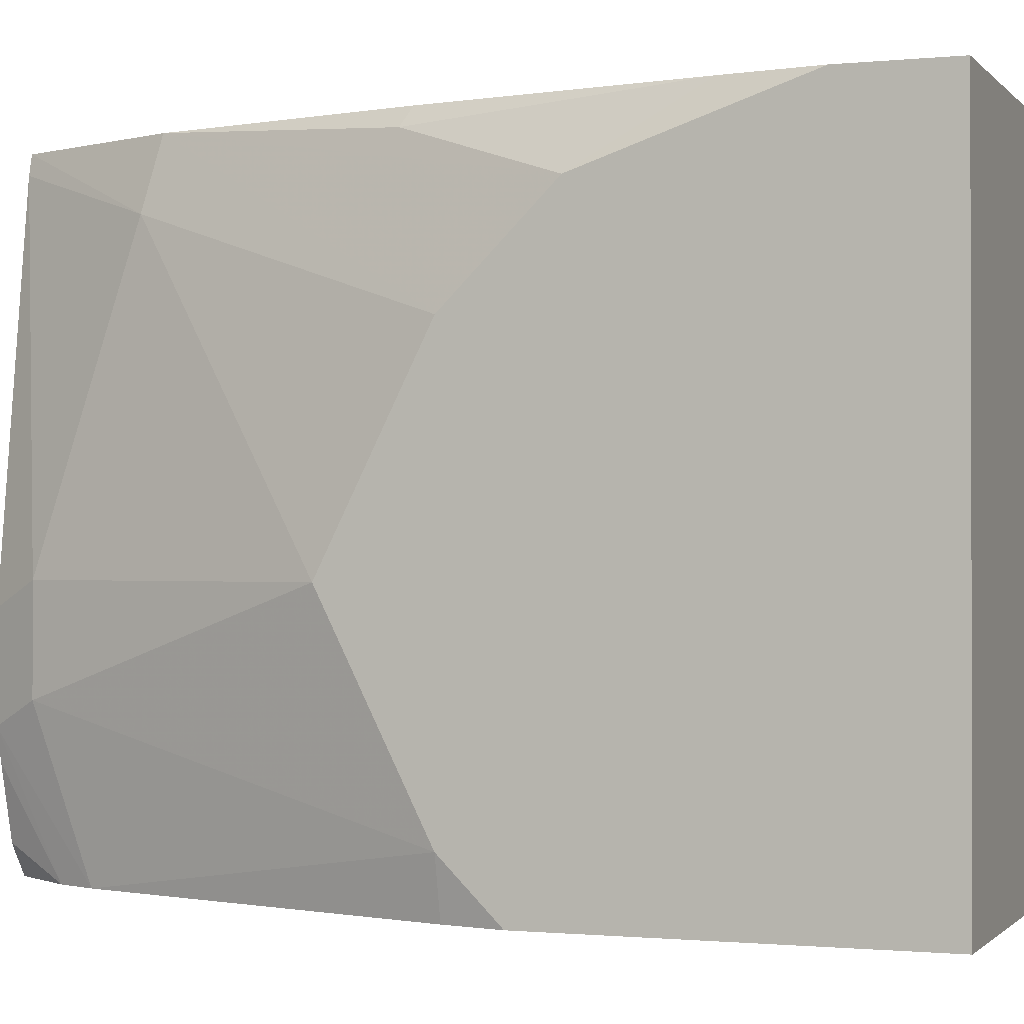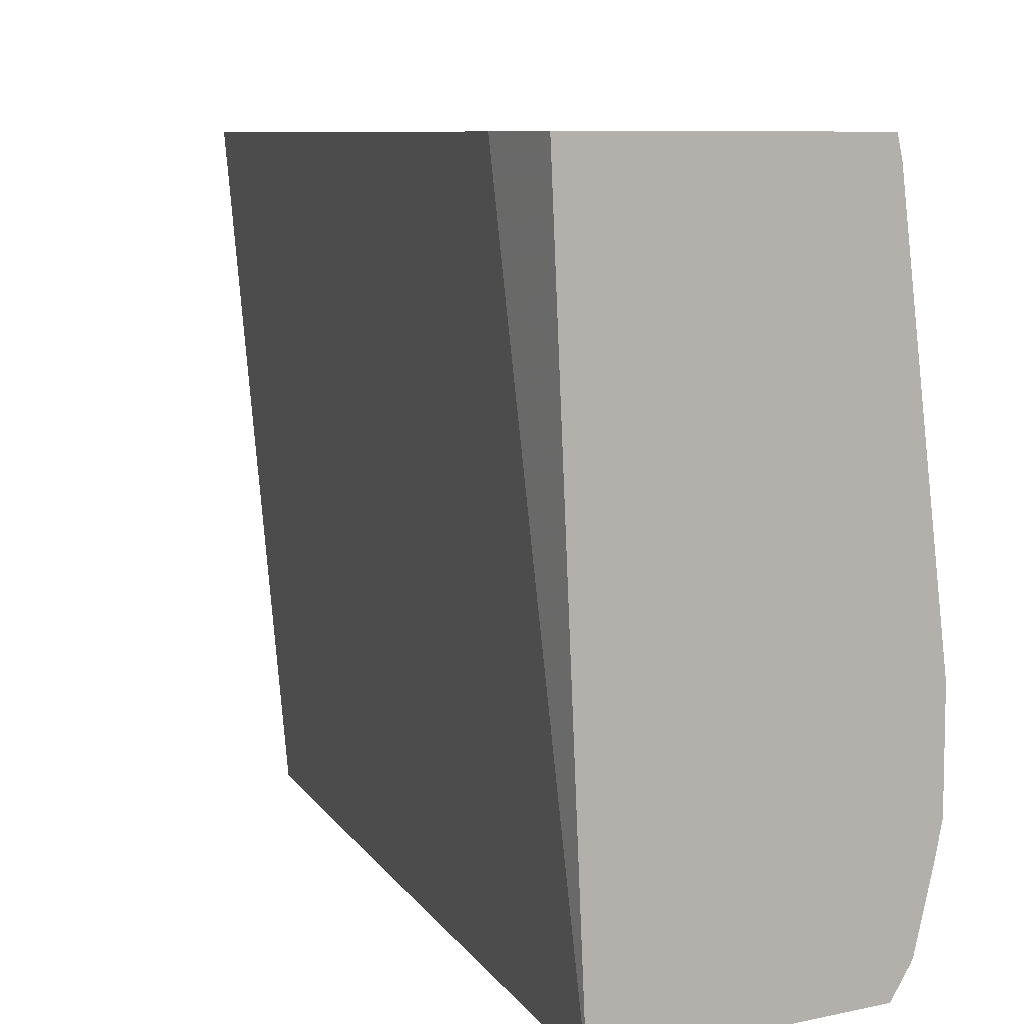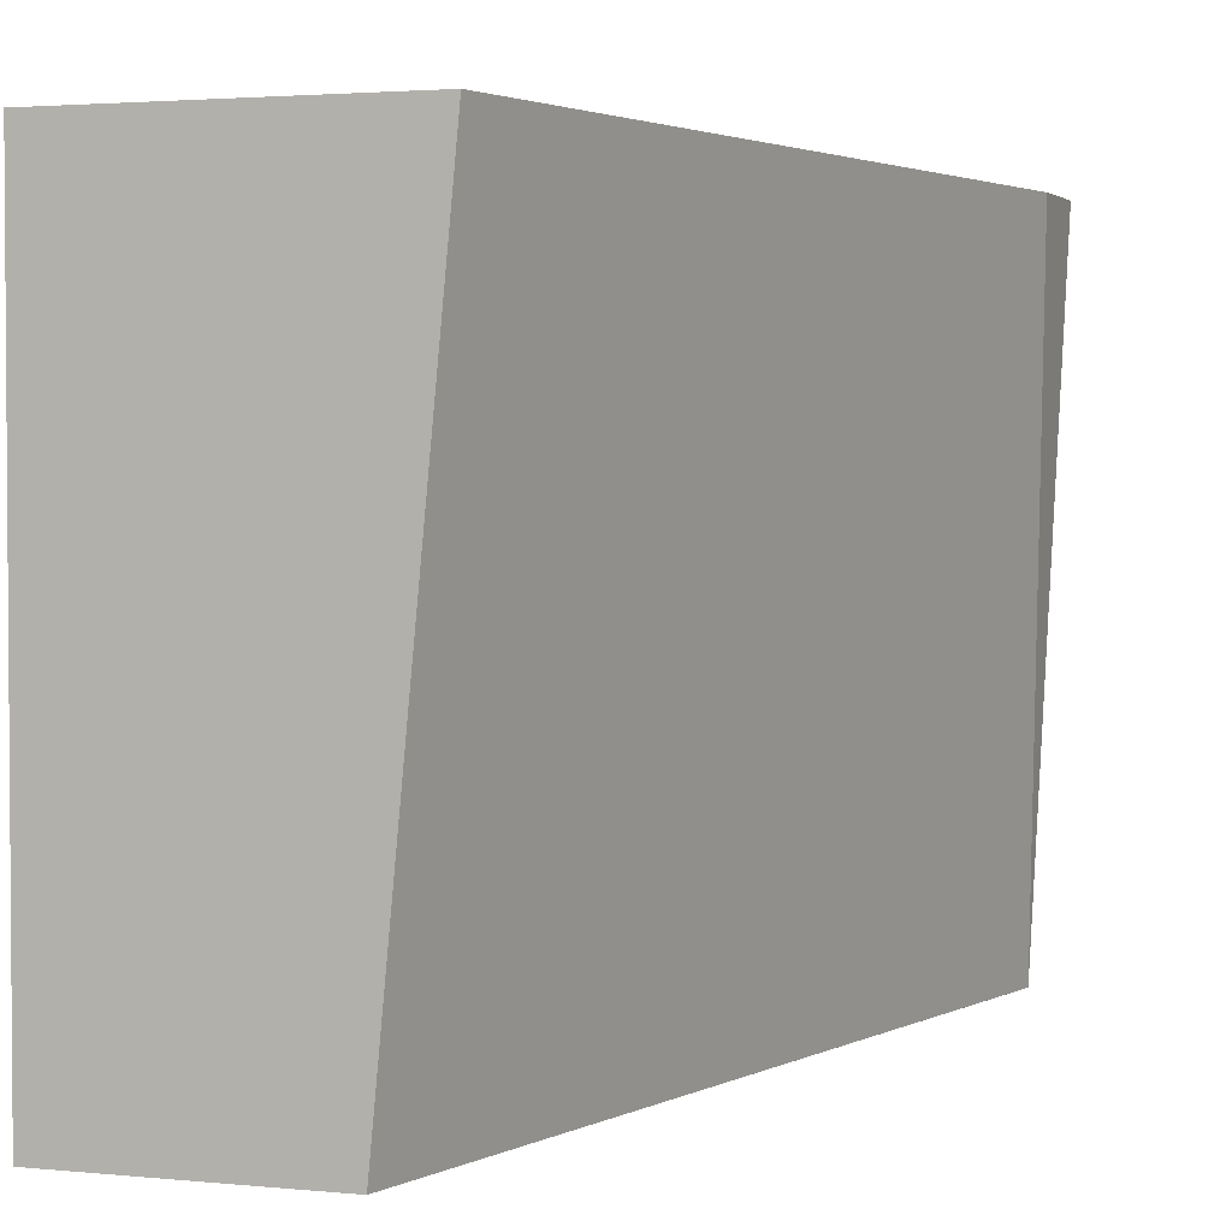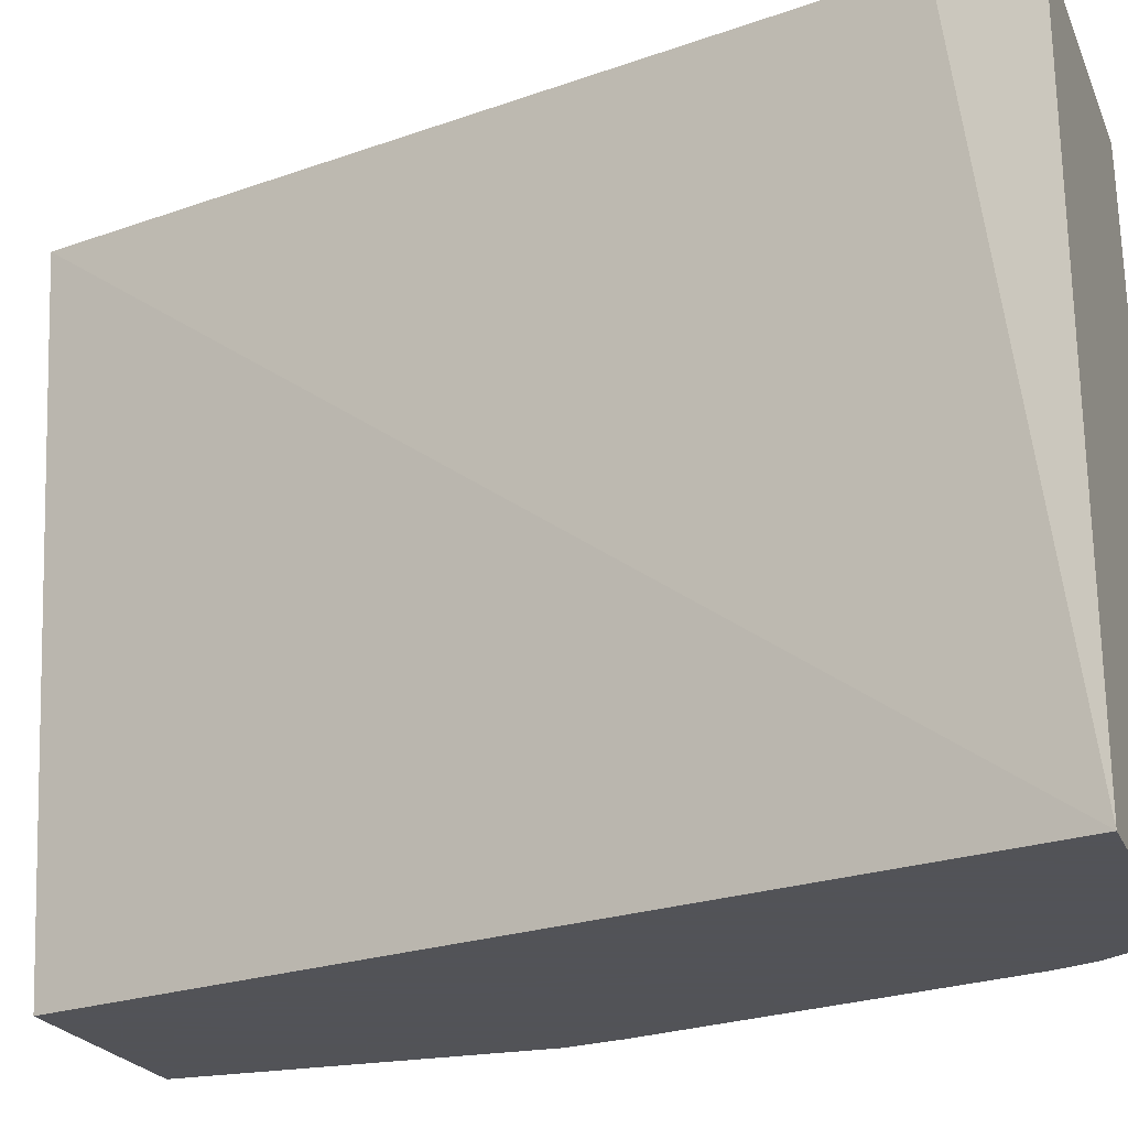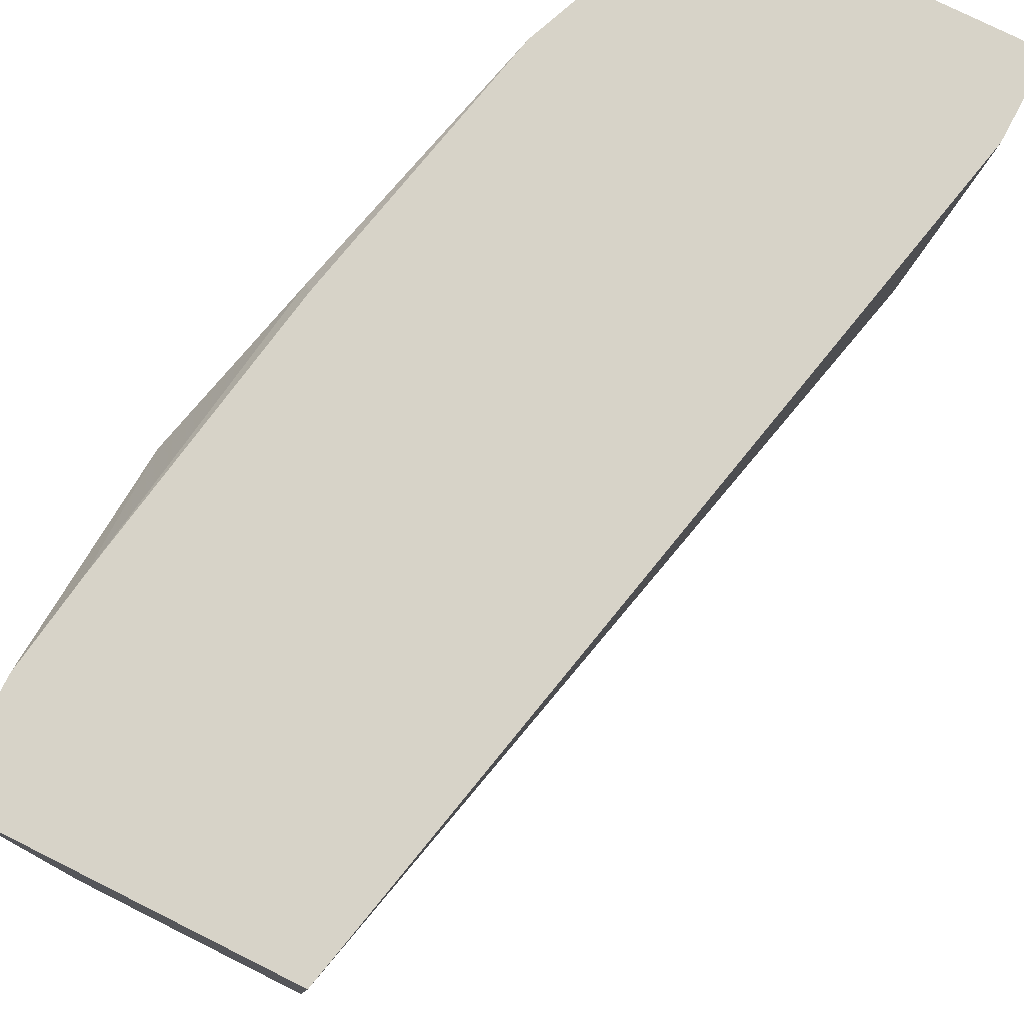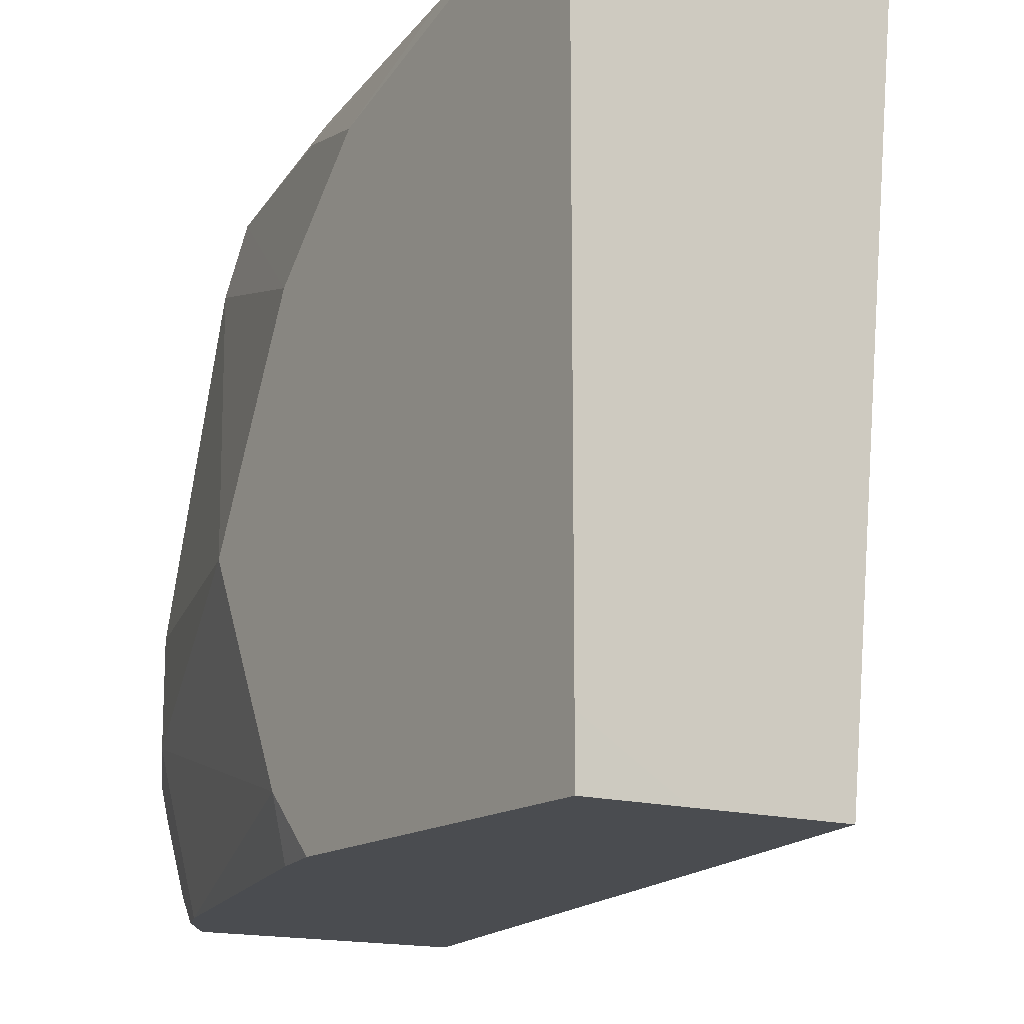
<metadata>
{"format":"obj","ext":"obj","renderer":"f3d","projection":"perspective","resolution":1024,"background":"white","views":[{"elev":-0.9,"azim":110.3,"up":"+Y"},{"elev":8.0,"azim":-31.4,"up":"+Y"},{"elev":2.6,"azim":-160.9,"up":"+Y"},{"elev":-22.5,"azim":-71.1,"up":"+Y"},{"elev":77.1,"azim":-153.5,"up":"+Y"},{"elev":-14.9,"azim":146.8,"up":"+Y"}]}
</metadata>
<code>
v 0.7319 -0.3373 -0.0001304
v 0.711 -0.1174 -0.0001304
v 0.7805 -0.3373 -0.0001304
v 0.7063 -0.3373 0.106
v 0.8123 -0.1174 -0.0001304
v 0.6601 -0.3373 0.2996
v 0.6502 -0.1174 0.2711
v 0.8123 -0.318 -0.0001304
v 0.8123 -0.3373 -7.168e-05
v 0.6601 -0.3373 0.2996
v 0.8123 -0.1174 0.03534
v 0.6603 -0.3373 0.2996
v 0.6494 -0.1174 0.2996
v 0.8123 -0.3373 0.1218
v 0.8075 -0.1174 0.06588
v 0.8123 -0.1413 0.106
v 0.7523 -0.3373 0.2996
v 0.7491 -0.1174 0.2996
v 0.8123 -0.3178 0.1413
v 0.8079 -0.3373 0.1413
v 0.7915 -0.1174 0.1558
v 0.7946 -0.1236 0.1589
v 0.7722 -0.1174 0.2424
v 0.8123 -0.1766 0.1413
v 0.755 -0.3373 0.2959
v 0.7587 -0.3281 0.2996
v 0.7508 -0.1242 0.2996
v 0.777 -0.1413 0.2472
v 0.8123 -0.2472 0.1766
v 0.777 -0.2825 0.2825
v 0.7724 -0.3373 0.2653
v 0.7671 -0.3373 0.2784
v 0.7596 -0.3265 0.2996
v 0.7684 -0.2557 0.2996
v 0.777 -0.2472 0.2825
v 0.7684 -0.2911 0.2996
v 0.766 -0.302 0.2996
f 18 27 28
f 17 25 26
f 16 23 24
f 16 22 23
f 15 22 16
f 6 37 36
f 15 21 22
f 6 13 7
f 11 15 16
f 6 18 13
f 6 27 18
f 6 34 27
f 6 36 34
f 18 28 23
f 14 19 20
f 19 29 30
f 27 35 28
f 19 31 20
f 6 33 37
f 32 37 33
f 32 36 37
f 31 36 32
f 30 36 31
f 30 34 36
f 30 35 34
f 29 35 30
f 28 35 29
f 27 34 35
f 26 32 33
f 25 32 26
f 24 28 29
f 23 28 24
f 21 23 22
f 19 30 31
f 6 26 33
f 4 10 6
f 6 12 17
f 1 4 2
f 1 10 4
f 1 12 10
f 1 17 12
f 1 25 17
f 1 32 25
f 2 4 6
f 1 31 32
f 1 14 20
f 1 3 9
f 1 8 3
f 1 5 8
f 1 2 5
f 6 17 26
f 1 20 31
f 2 6 7
f 1 9 14
f 2 13 18
f 2 7 13
f 5 9 8
f 5 14 9
f 6 10 12
f 5 29 19
f 5 24 29
f 5 16 24
f 5 19 14
f 3 8 9
f 2 11 5
f 2 15 11
f 2 21 15
f 2 23 21
f 5 11 16
f 2 18 23

</code>
